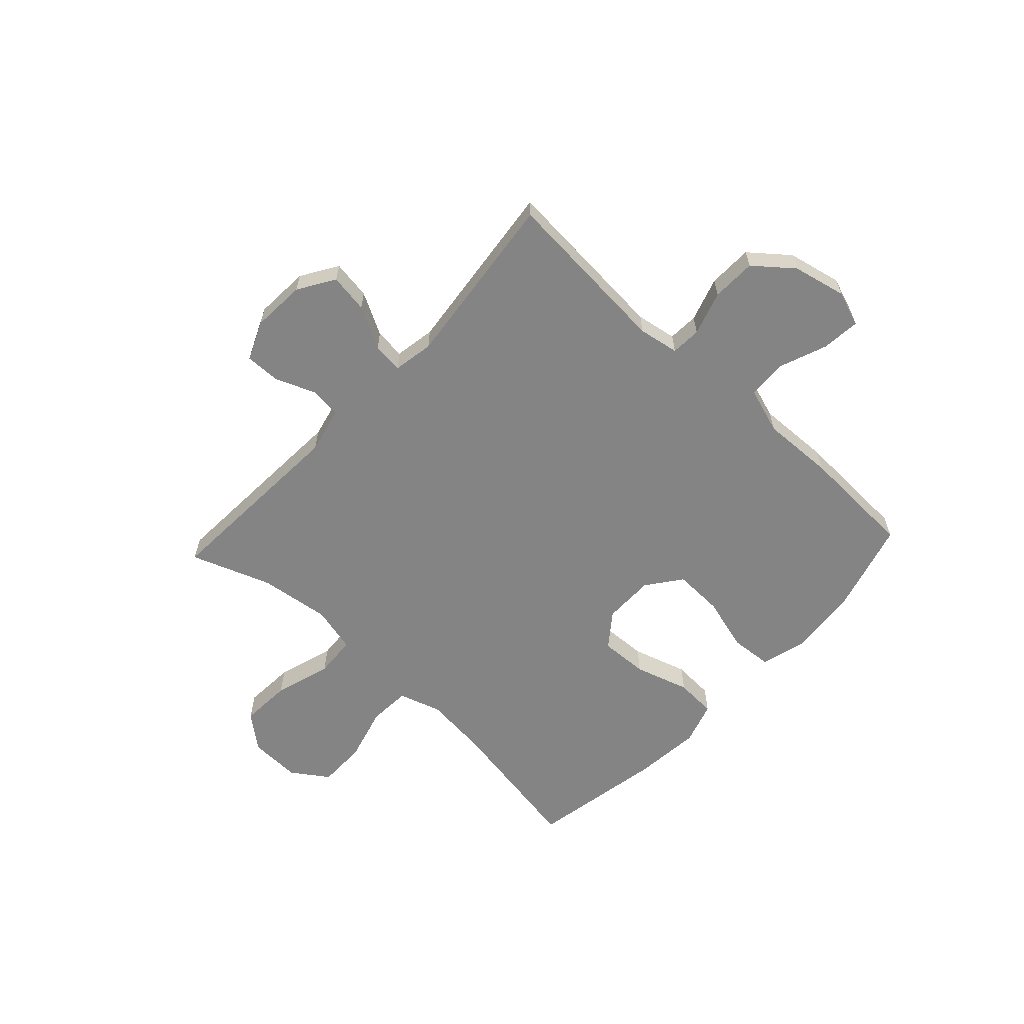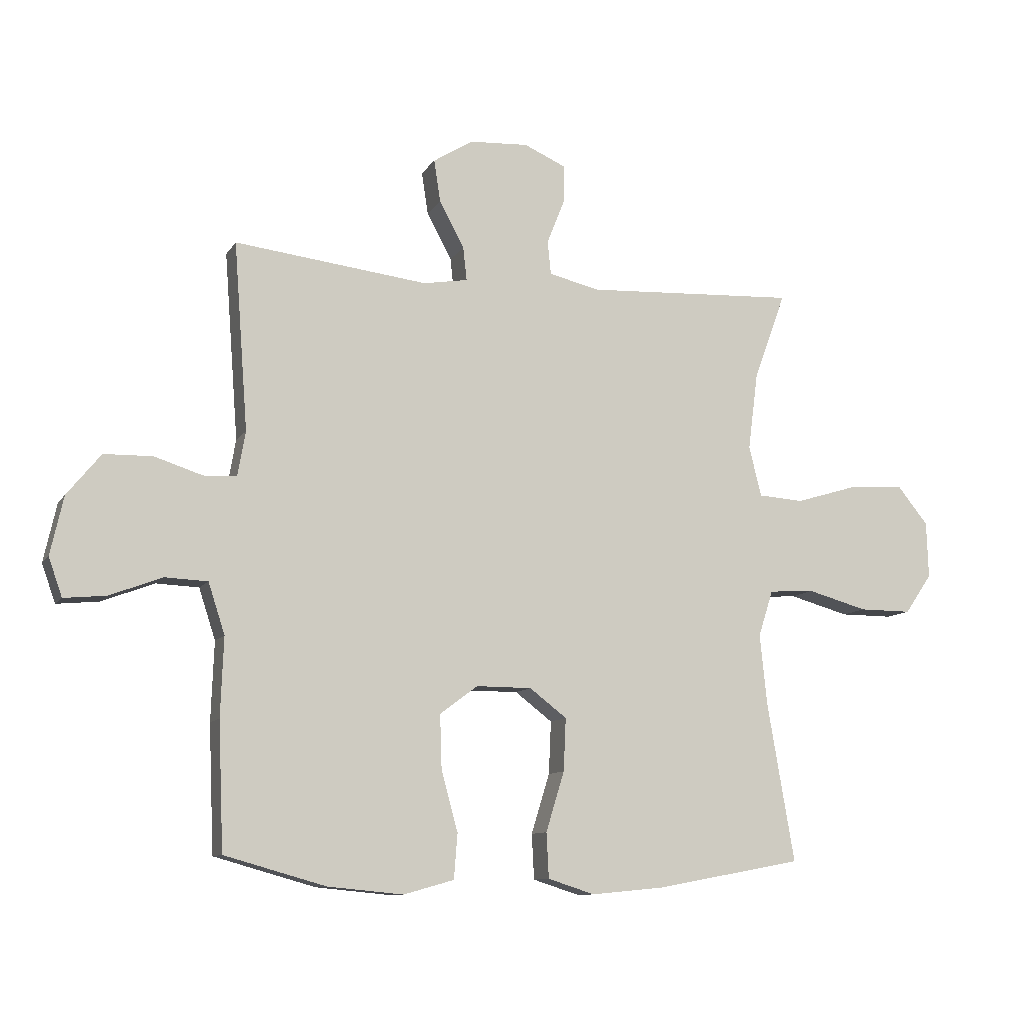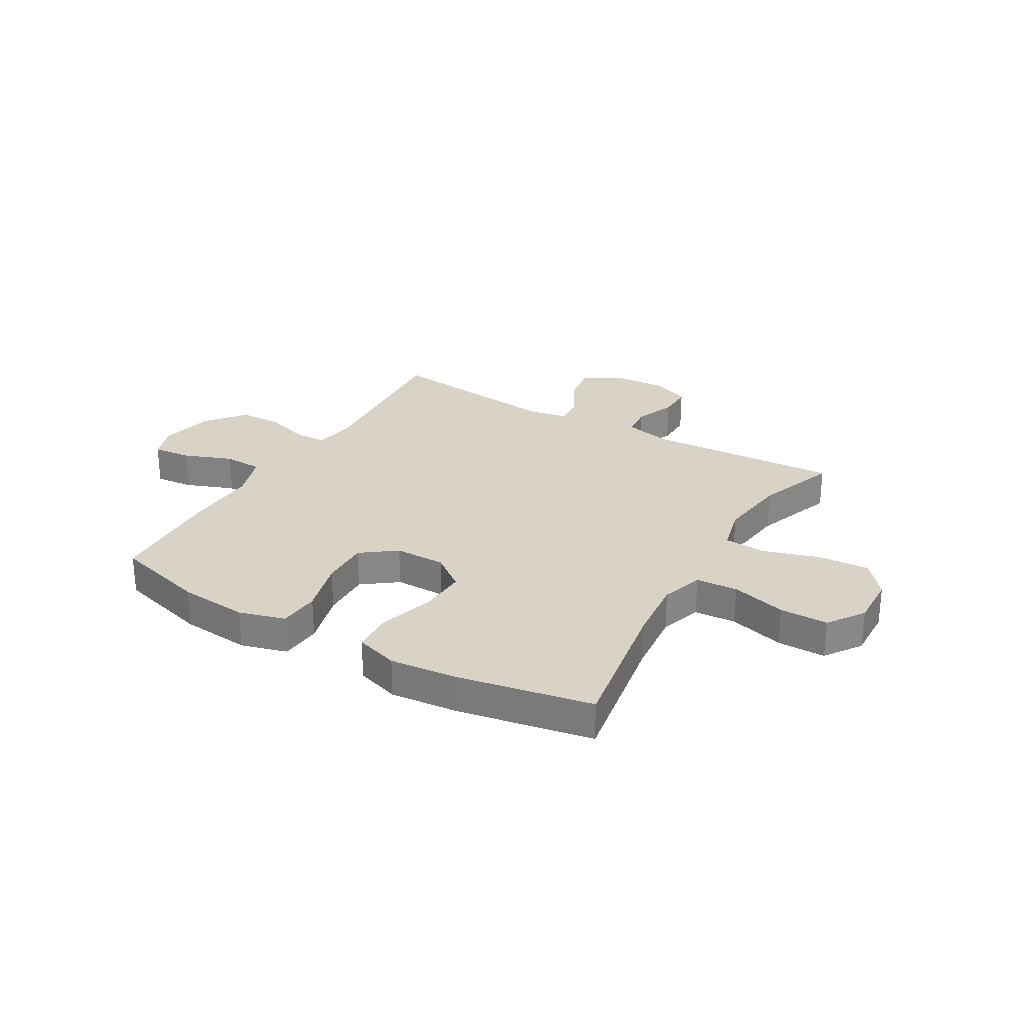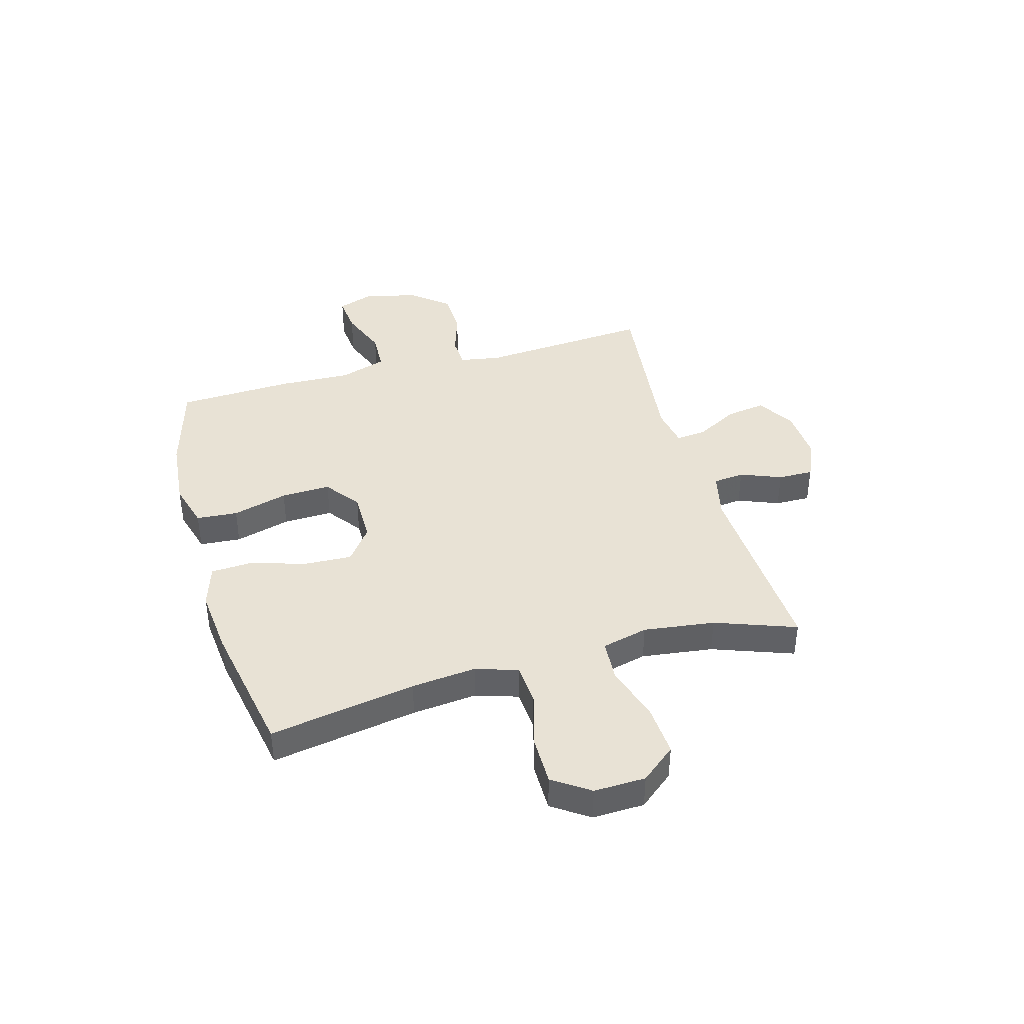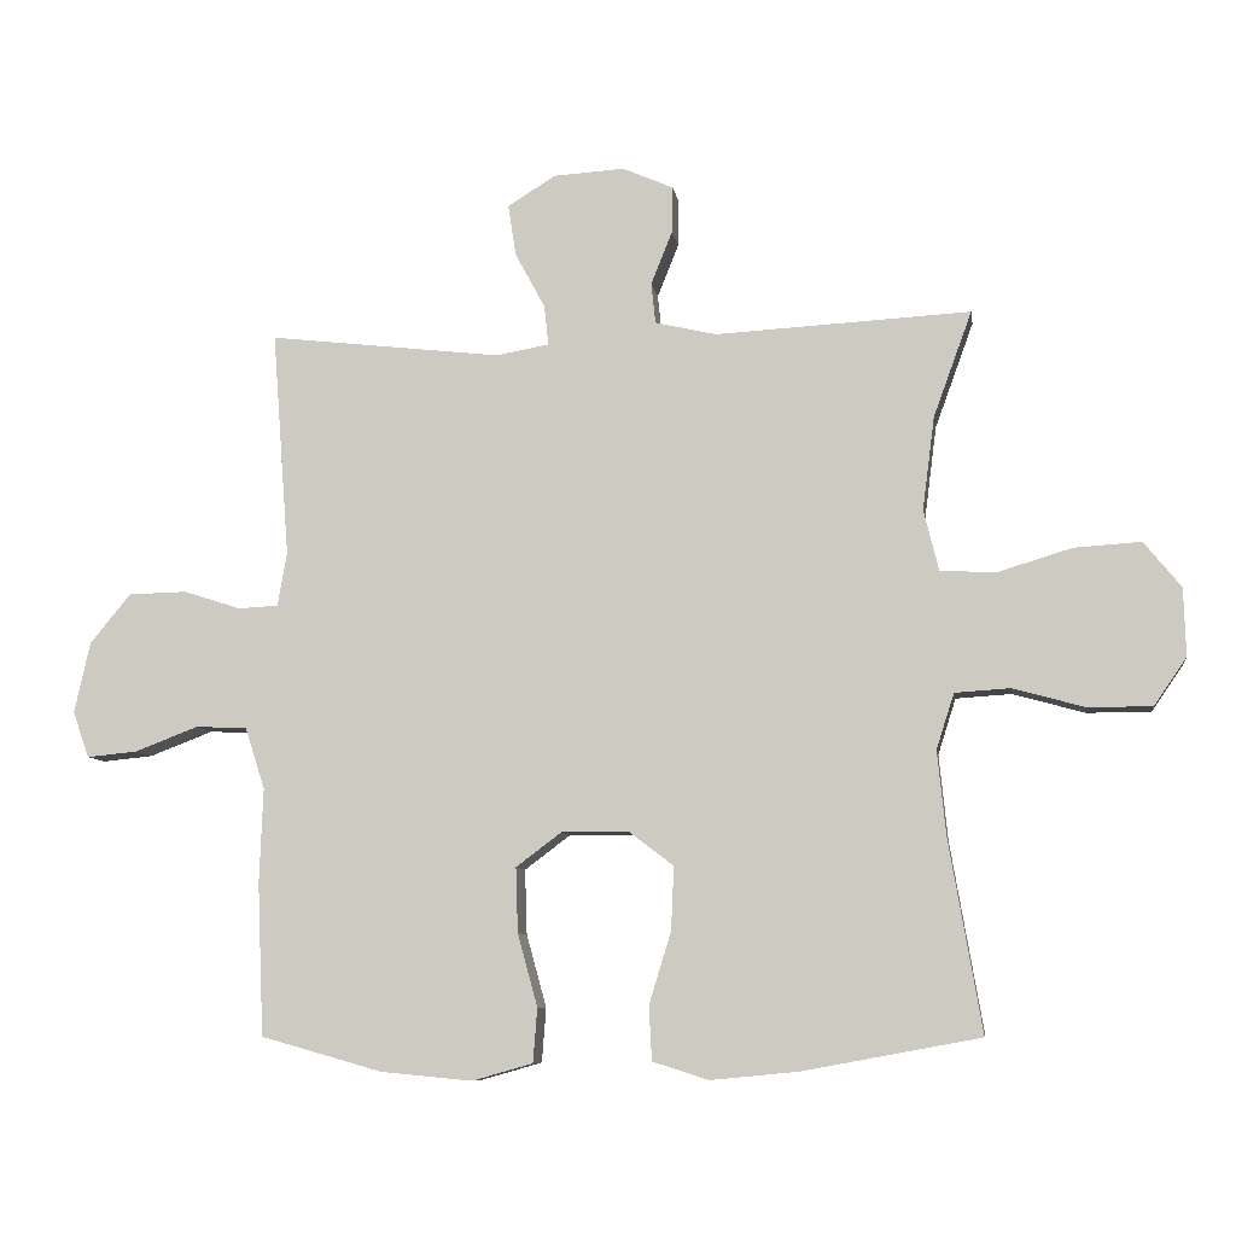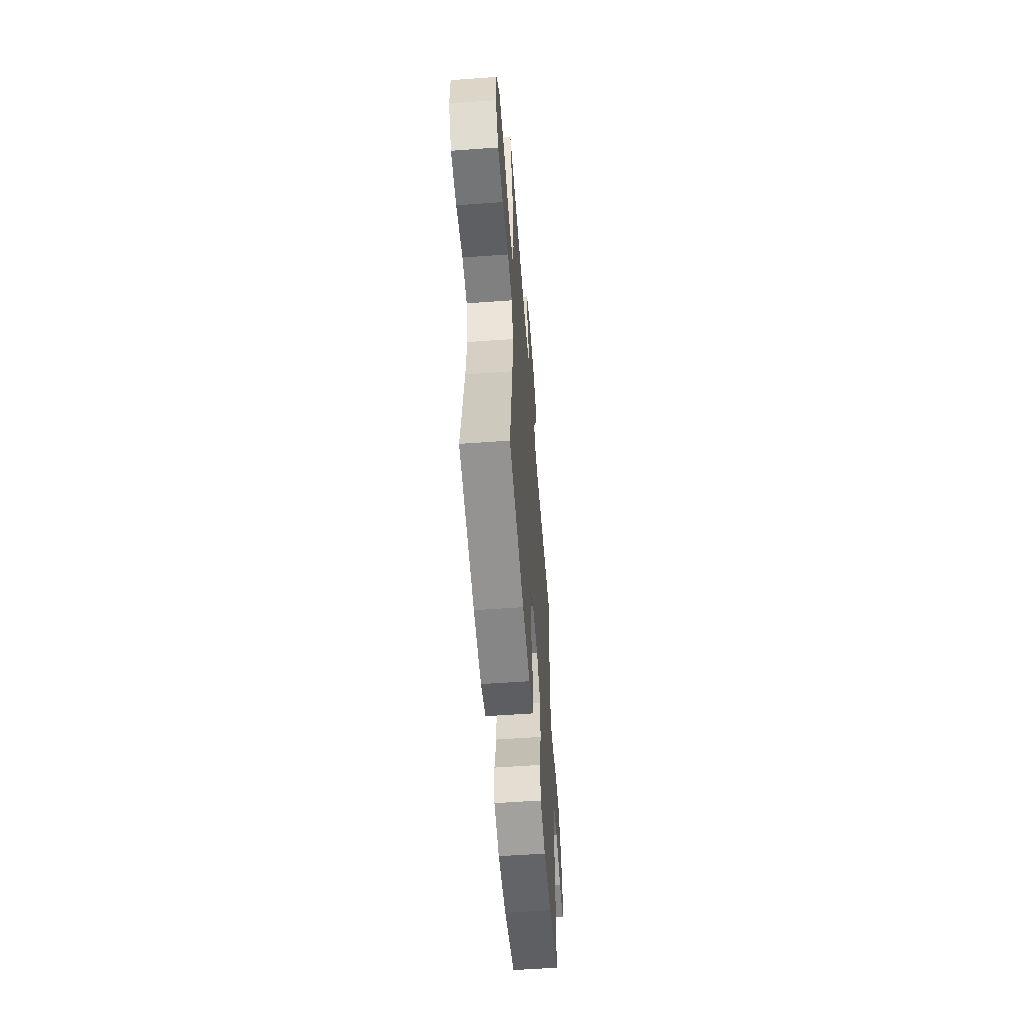
<metadata>
{"format":"obj","ext":"obj","renderer":"f3d","projection":"perspective","resolution":1024,"background":"white","views":[{"elev":-61.5,"azim":47.1,"up":"+Y"},{"elev":-10.3,"azim":160.2,"up":"+Z"},{"elev":27.8,"azim":-149.8,"up":"+Y"},{"elev":40.7,"azim":-105.7,"up":"+Y"},{"elev":-8.2,"azim":-171.4,"up":"+Z"},{"elev":-56.5,"azim":-85.7,"up":"+Z"}]}
</metadata>
<code>
v -0.5 0.07 0.5
v -0.142 0.07 0.481
v -0.056 0.07 0.501
v -0.05 0.07 0.558
v -0.08 0.07 0.633
v -0.081 0.07 0.698
v -0.01 0.07 0.729
v 0.09 0.07 0.723
v 0.157 0.07 0.681
v 0.146 0.07 0.609
v 0.104 0.07 0.531
v 0.098 0.07 0.475
v 0.173 0.07 0.462
v 0.5 0.07 0.5
v 0.476 0.07 0.183
v 0.489 0.07 0.108
v 0.545 0.07 0.105
v 0.626 0.07 0.131
v 0.708 0.07 0.129
v 0.765 0.07 0.059
v 0.787 0.07 -0.04
v 0.764 0.07 -0.105
v 0.693 0.07 -0.098
v 0.604 0.07 -0.064
v 0.532 0.07 -0.067
v 0.504 0.07 -0.153
v 0.509 0.07 -0.286
v 0.5 0.07 -0.5
v 0.329 0.07 -0.548
v 0.201 0.07 -0.56
v 0.116 0.07 -0.536
v 0.11 0.07 -0.46
v 0.138 0.07 -0.358
v 0.141 0.07 -0.267
v 0.077 0.07 -0.219
v -0.017 0.07 -0.219
v -0.08 0.07 -0.267
v -0.076 0.07 -0.356
v -0.045 0.07 -0.457
v -0.049 0.07 -0.533
v -0.128 0.07 -0.558
v -0.251 0.07 -0.546
v -0.5 0.07 -0.5
v -0.454 0.07 -0.231
v -0.442 0.07 -0.112
v -0.467 0.07 -0.034
v -0.544 0.07 -0.029
v -0.646 0.07 -0.057
v -0.735 0.07 -0.057
v -0.781 0.07 0.01
v -0.778 0.07 0.105
v -0.726 0.07 0.169
v -0.632 0.07 0.163
v -0.527 0.07 0.131
v -0.45 0.07 0.136
v -0.429 0.07 0.221
v -0.446 0.07 0.352
v -0.5 0 0.5
v -0.142 0 0.481
v -0.056 0 0.501
v -0.05 0 0.558
v -0.08 0 0.633
v -0.081 0 0.698
v -0.01 0 0.729
v 0.09 0 0.723
v 0.157 0 0.681
v 0.146 0 0.609
v 0.104 0 0.531
v 0.098 0 0.475
v 0.173 0 0.462
v 0.5 0 0.5
v 0.476 0 0.183
v 0.489 0 0.108
v 0.545 0 0.105
v 0.626 0 0.131
v 0.708 0 0.129
v 0.765 0 0.059
v 0.787 0 -0.04
v 0.764 0 -0.105
v 0.693 0 -0.098
v 0.604 0 -0.064
v 0.532 0 -0.067
v 0.504 0 -0.153
v 0.509 0 -0.286
v 0.5 0 -0.5
v 0.329 0 -0.548
v 0.201 0 -0.56
v 0.116 0 -0.536
v 0.11 0 -0.46
v 0.138 0 -0.358
v 0.141 0 -0.267
v 0.077 0 -0.219
v -0.017 0 -0.219
v -0.08 0 -0.267
v -0.076 0 -0.356
v -0.045 0 -0.457
v -0.049 0 -0.533
v -0.128 0 -0.558
v -0.251 0 -0.546
v -0.5 0 -0.5
v -0.454 0 -0.231
v -0.442 0 -0.112
v -0.467 0 -0.034
v -0.544 0 -0.029
v -0.646 0 -0.057
v -0.735 0 -0.057
v -0.781 0 0.01
v -0.778 0 0.105
v -0.726 0 0.169
v -0.632 0 0.163
v -0.527 0 0.131
v -0.45 0 0.136
v -0.429 0 0.221
v -0.446 0 0.352
f 52 53 54
f 51 52 54
f 50 51 54
f 49 50 54
f 48 49 54
f 47 48 54
f 46 47 54 55
f 45 46 55 56
f 42 43 44
f 41 42 44
f 40 41 44
f 39 40 44
f 38 39 44
f 37 38 44 45
f 36 37 45 56
f 31 32 33
f 30 31 33
f 29 30 33
f 28 29 33
f 27 28 33
f 26 27 33
f 25 26 33 34
f 22 23 24
f 21 22 24
f 20 21 24
f 19 20 24
f 18 19 24
f 17 18 24
f 16 17 24 25
f 13 14 15
f 12 13 15 16
f 9 10 11
f 8 9 11
f 7 8 11
f 6 7 11
f 5 6 11
f 4 5 11
f 3 4 11 12
f 25 34 35
f 16 25 35
f 12 16 35
f 3 12 35
f 2 3 35
f 2 35 36
f 1 2 36
f 57 1 36
f 36 56 57
f 111 110 109
f 111 109 108
f 111 108 107
f 111 107 106
f 111 106 105
f 111 105 104
f 112 111 104 103
f 113 112 103 102
f 101 100 99
f 101 99 98
f 101 98 97
f 101 97 96
f 101 96 95
f 102 101 95 94
f 113 102 94 93
f 90 89 88
f 90 88 87
f 90 87 86
f 90 86 85
f 90 85 84
f 90 84 83
f 91 90 83 82
f 81 80 79
f 81 79 78
f 81 78 77
f 81 77 76
f 81 76 75
f 81 75 74
f 82 81 74 73
f 72 71 70
f 73 72 70 69
f 68 67 66
f 68 66 65
f 68 65 64
f 68 64 63
f 68 63 62
f 68 62 61
f 69 68 61 60
f 92 91 82
f 92 82 73
f 92 73 69
f 92 69 60
f 92 60 59
f 93 92 59
f 93 59 58
f 93 58 114
f 114 113 93
f 1 58 59 2
f 2 59 60 3
f 3 60 61 4
f 4 61 62 5
f 5 62 63 6
f 6 63 64 7
f 7 64 65 8
f 8 65 66 9
f 9 66 67 10
f 10 67 68 11
f 11 68 69 12
f 12 69 70 13
f 13 70 71 14
f 14 71 72 15
f 15 72 73 16
f 16 73 74 17
f 17 74 75 18
f 18 75 76 19
f 19 76 77 20
f 20 77 78 21
f 21 78 79 22
f 22 79 80 23
f 23 80 81 24
f 24 81 82 25
f 25 82 83 26
f 26 83 84 27
f 27 84 85 28
f 28 85 86 29
f 29 86 87 30
f 30 87 88 31
f 31 88 89 32
f 32 89 90 33
f 33 90 91 34
f 34 91 92 35
f 35 92 93 36
f 36 93 94 37
f 37 94 95 38
f 38 95 96 39
f 39 96 97 40
f 40 97 98 41
f 41 98 99 42
f 42 99 100 43
f 43 100 101 44
f 44 101 102 45
f 45 102 103 46
f 46 103 104 47
f 47 104 105 48
f 48 105 106 49
f 49 106 107 50
f 50 107 108 51
f 51 108 109 52
f 52 109 110 53
f 53 110 111 54
f 54 111 112 55
f 55 112 113 56
f 56 113 114 57
f 57 114 58 1

</code>
